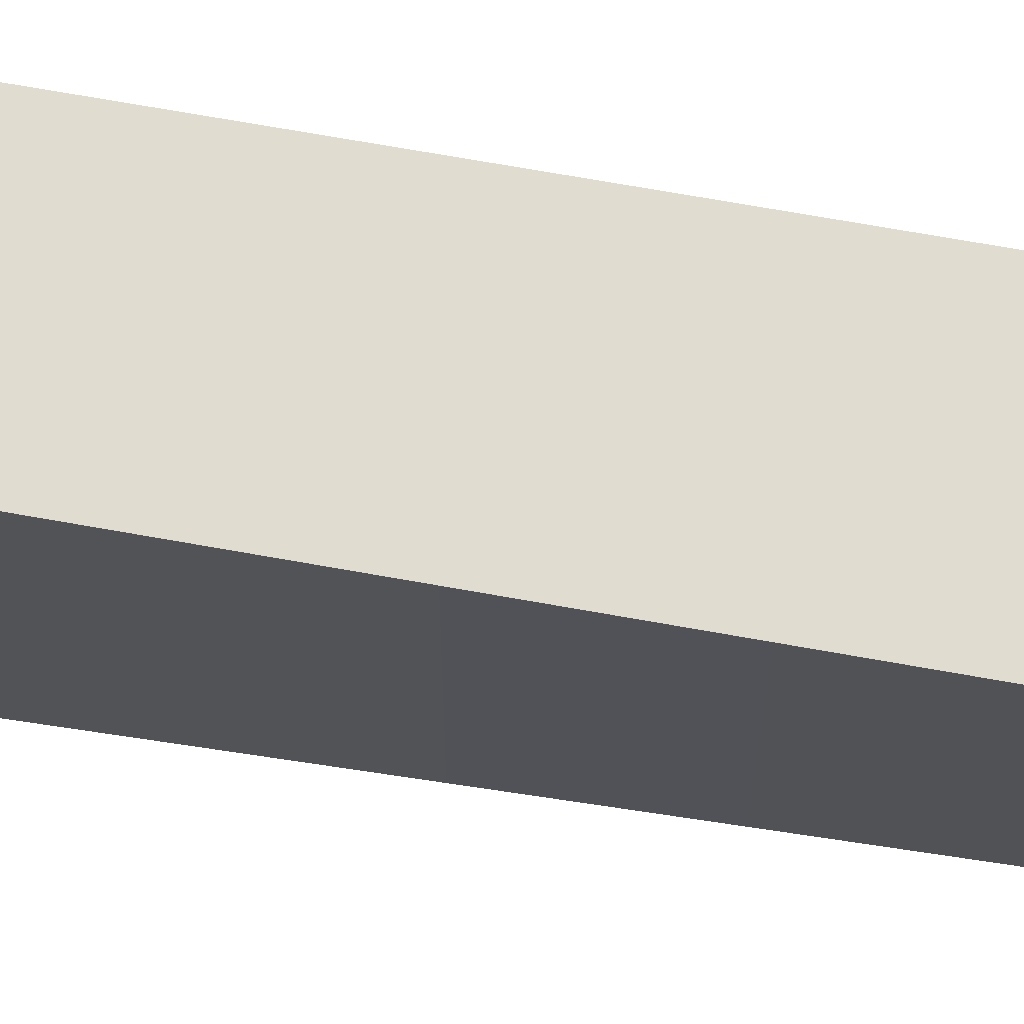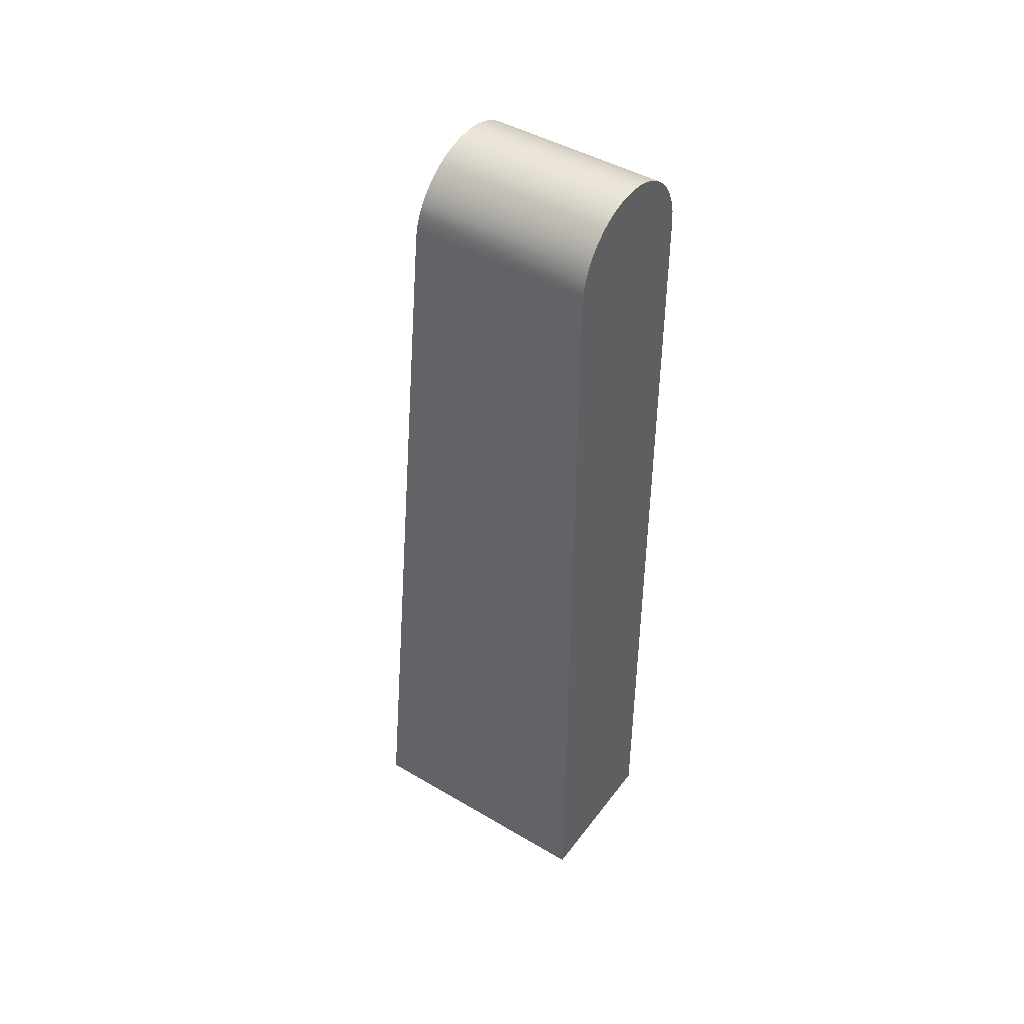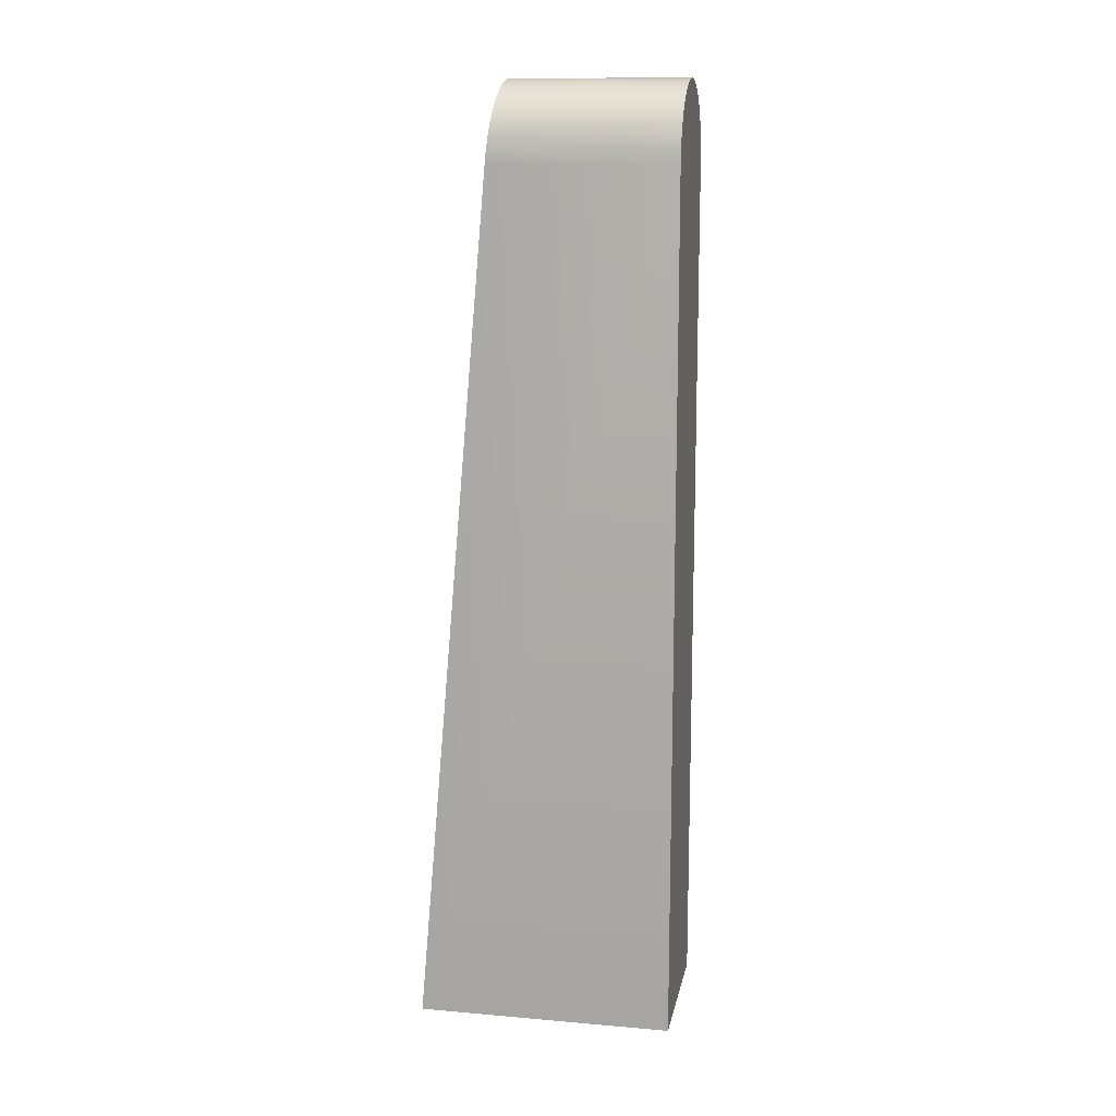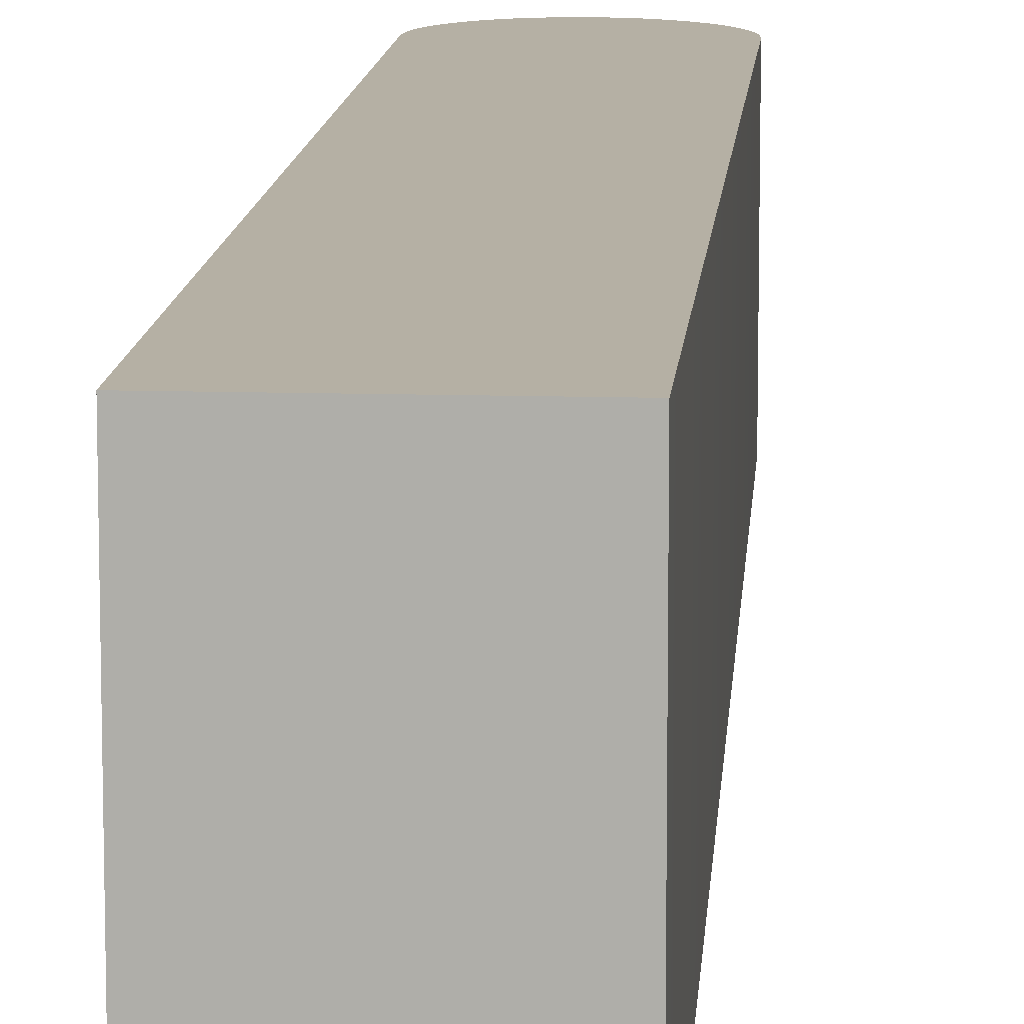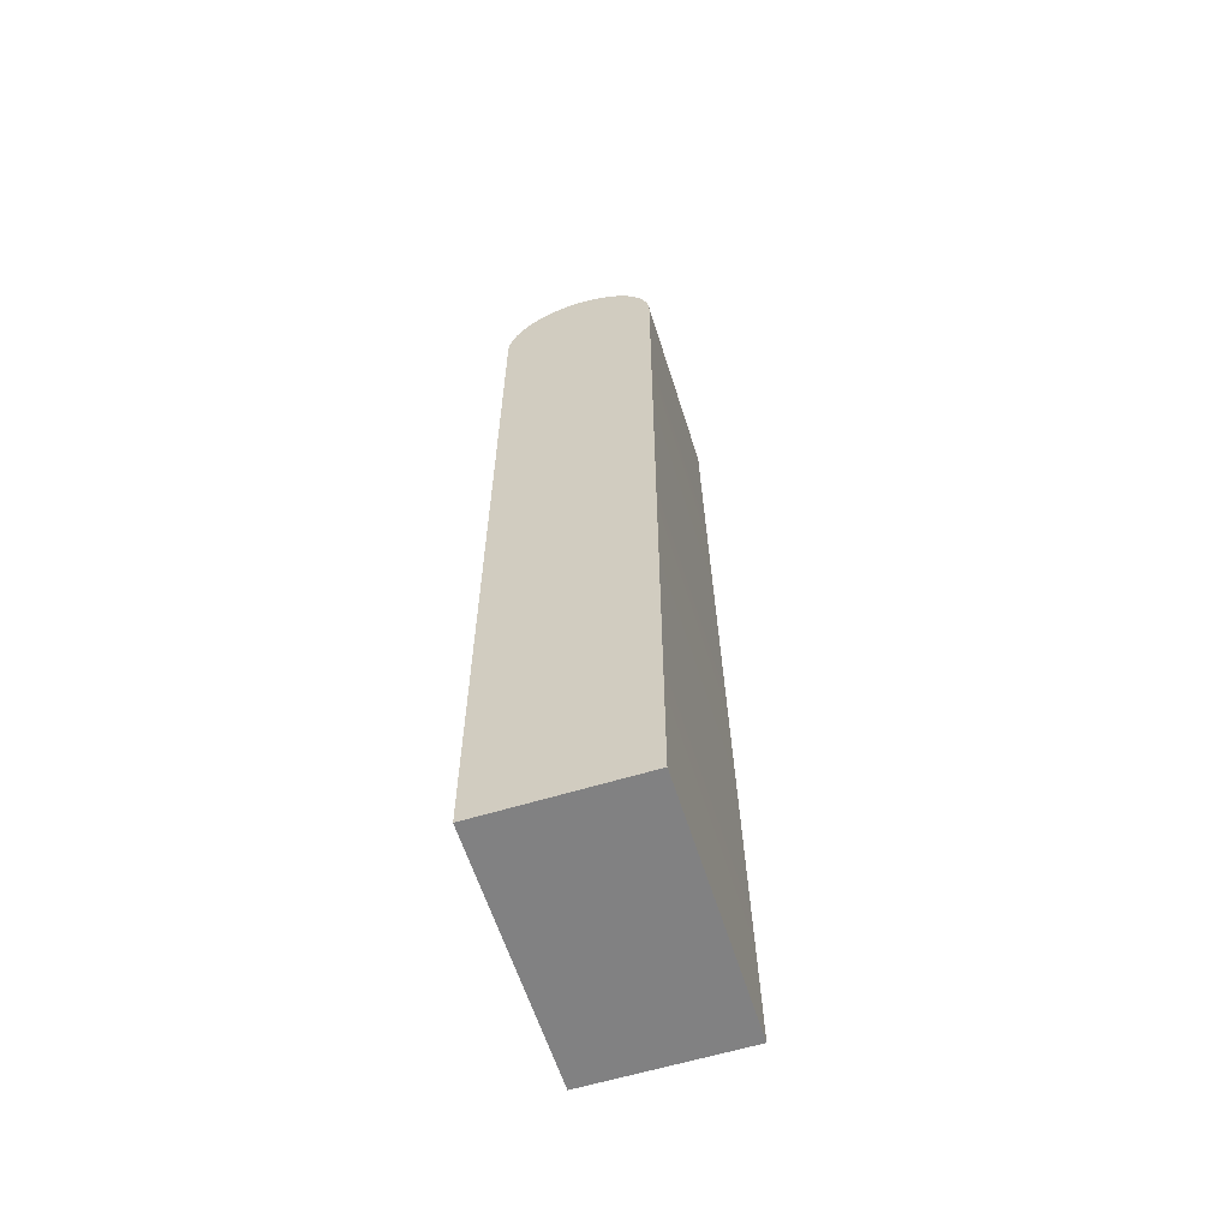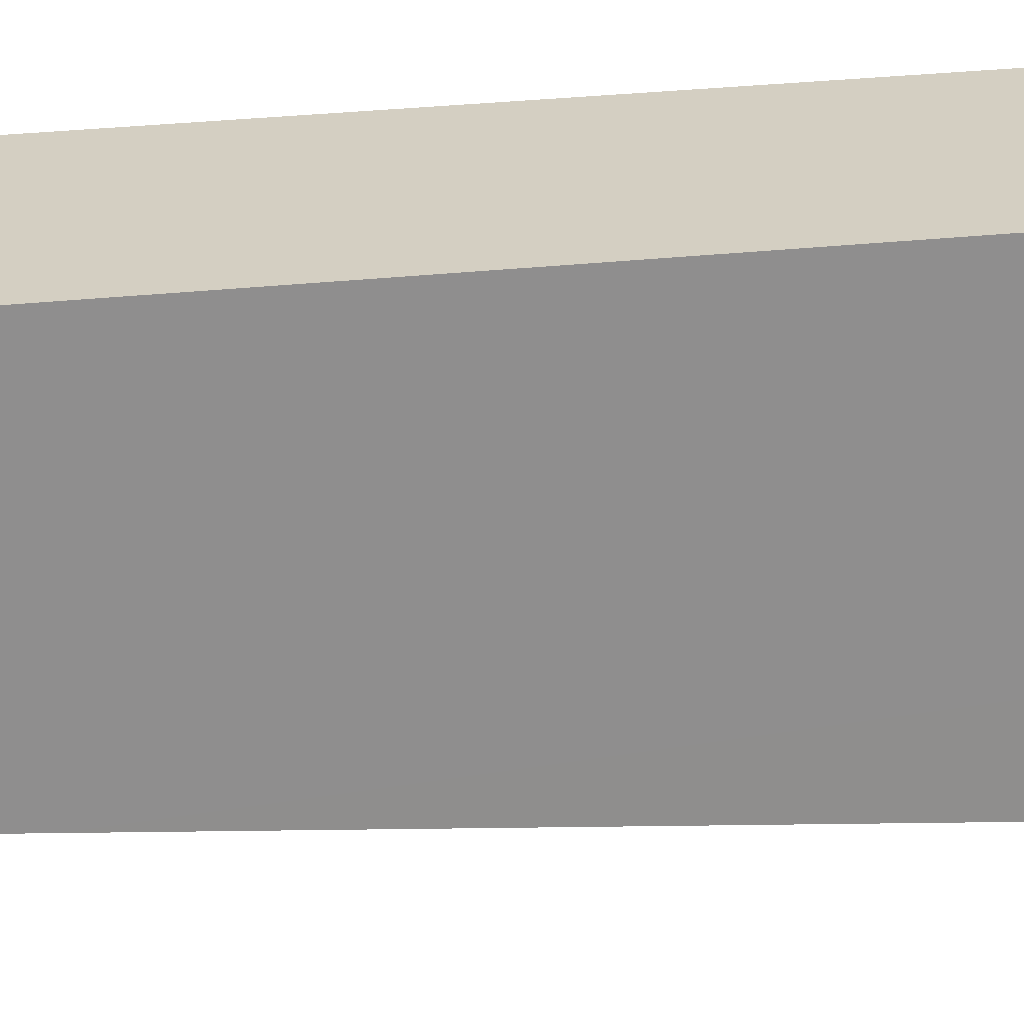
<metadata>
{"format":"obj","ext":"obj","renderer":"f3d","projection":"perspective","resolution":1024,"background":"white","views":[{"elev":69.4,"azim":-79.8,"up":"+Y"},{"elev":44.8,"azim":124.4,"up":"+Z"},{"elev":13.4,"azim":100.9,"up":"+Z"},{"elev":11.6,"azim":-175.7,"up":"+Y"},{"elev":-60.5,"azim":-162.6,"up":"+Z"},{"elev":25.4,"azim":79.6,"up":"+Y"}]}
</metadata>
<code>
o mesh21/mesh21-geometry#mesh21-geometry
v -0.3558 0.5641 -0.3347
v -0.3558 0.5846 -0.266
v -0.3558 0.57 -0.266
v -0.3558 0.5846 -0.3347
v -0.3559 0.5701 -0.2651
v -0.3682 0.5641 -0.3347
v -0.3559 0.5846 -0.2651
v -0.3561 0.5702 -0.2641
v -0.3682 0.5846 -0.3347
v -0.3682 0.57 -0.266
v -0.3561 0.5846 -0.2641
v -0.3565 0.5703 -0.2632
v -0.3681 0.5846 -0.2651
v -0.3681 0.5701 -0.2651
v -0.3565 0.5846 -0.2632
v -0.357 0.5703 -0.2624
v -0.3682 0.5846 -0.266
v -0.3679 0.5846 -0.2641
v -0.3679 0.5702 -0.2641
v -0.357 0.5846 -0.2624
v -0.3576 0.5704 -0.2616
v -0.3675 0.5846 -0.2632
v -0.3675 0.5703 -0.2632
v -0.3576 0.5846 -0.2616
v -0.3583 0.5704 -0.261
v -0.367 0.5846 -0.2624
v -0.367 0.5703 -0.2624
v -0.3583 0.5846 -0.261
v -0.3592 0.5705 -0.2605
v -0.3664 0.5846 -0.2616
v -0.3664 0.5704 -0.2616
v -0.3592 0.5846 -0.2605
v -0.3601 0.5705 -0.2601
v -0.3656 0.5846 -0.261
v -0.3656 0.5704 -0.261
v -0.3601 0.5846 -0.2601
v -0.361 0.5705 -0.2599
v -0.3648 0.5846 -0.2605
v -0.3648 0.5705 -0.2605
v -0.361 0.5846 -0.2599
v -0.362 0.5705 -0.2598
v -0.3639 0.5846 -0.2601
v -0.3639 0.5705 -0.2601
v -0.362 0.5846 -0.2598
v -0.363 0.5705 -0.2599
v -0.363 0.5846 -0.2599
f 1 2 3
f 2 1 4
f 3 2 1
f 4 1 2
f 2 5 3
f 3 5 2
f 5 1 3
f 3 1 5
f 6 4 1
f 1 4 6
f 4 7 2
f 2 7 4
f 2 8 5
f 5 8 2
f 8 1 5
f 5 1 8
f 4 6 9
f 9 6 4
f 1 10 6
f 6 10 1
f 4 11 7
f 7 11 4
f 2 7 8
f 8 7 2
f 12 1 8
f 8 1 12
f 10 9 6
f 6 9 10
f 9 13 4
f 4 13 9
f 10 1 14
f 14 1 10
f 4 15 11
f 11 15 4
f 7 11 8
f 8 11 7
f 16 1 12
f 12 1 16
f 8 15 12
f 12 15 8
f 9 10 17
f 17 10 9
f 13 9 17
f 17 9 13
f 4 13 18
f 18 13 4
f 14 1 19
f 19 1 14
f 14 17 10
f 10 17 14
f 4 20 15
f 15 20 4
f 15 8 11
f 11 8 15
f 21 1 16
f 16 1 21
f 12 20 16
f 16 20 12
f 20 12 15
f 15 12 20
f 17 14 13
f 13 14 17
f 13 19 18
f 18 19 13
f 4 18 22
f 22 18 4
f 19 1 23
f 23 1 19
f 19 13 14
f 14 13 19
f 4 24 20
f 20 24 4
f 25 1 21
f 21 1 25
f 16 24 21
f 21 24 16
f 24 16 20
f 20 16 24
f 23 18 19
f 19 18 23
f 18 23 22
f 22 23 18
f 4 22 26
f 26 22 4
f 23 1 27
f 27 1 23
f 4 28 24
f 24 28 4
f 29 1 25
f 25 1 29
f 24 25 21
f 21 25 24
f 27 22 23
f 23 22 27
f 22 27 26
f 26 27 22
f 4 26 30
f 30 26 4
f 27 1 31
f 31 1 27
f 4 32 28
f 28 32 4
f 25 24 28
f 28 24 25
f 33 1 29
f 29 1 33
f 28 29 25
f 25 29 28
f 31 26 27
f 27 26 31
f 26 31 30
f 30 31 26
f 4 30 34
f 34 30 4
f 31 1 35
f 35 1 31
f 4 36 32
f 32 36 4
f 29 28 32
f 32 28 29
f 37 1 33
f 33 1 37
f 32 33 29
f 29 33 32
f 35 30 31
f 31 30 35
f 30 35 34
f 34 35 30
f 4 34 38
f 38 34 4
f 35 1 39
f 39 1 35
f 4 40 36
f 36 40 4
f 33 32 36
f 36 32 33
f 41 1 37
f 37 1 41
f 36 37 33
f 33 37 36
f 39 34 35
f 35 34 39
f 34 39 38
f 38 39 34
f 4 38 42
f 42 38 4
f 39 1 43
f 43 1 39
f 4 44 40
f 40 44 4
f 37 36 40
f 40 36 37
f 45 1 41
f 41 1 45
f 40 41 37
f 37 41 40
f 43 38 39
f 39 38 43
f 38 43 42
f 42 43 38
f 4 42 46
f 46 42 4
f 43 1 45
f 45 1 43
f 4 46 44
f 44 46 4
f 41 40 44
f 44 40 41
f 41 46 45
f 45 46 41
f 45 42 43
f 43 42 45
f 42 45 46
f 46 45 42
f 46 41 44
f 44 41 46

</code>
